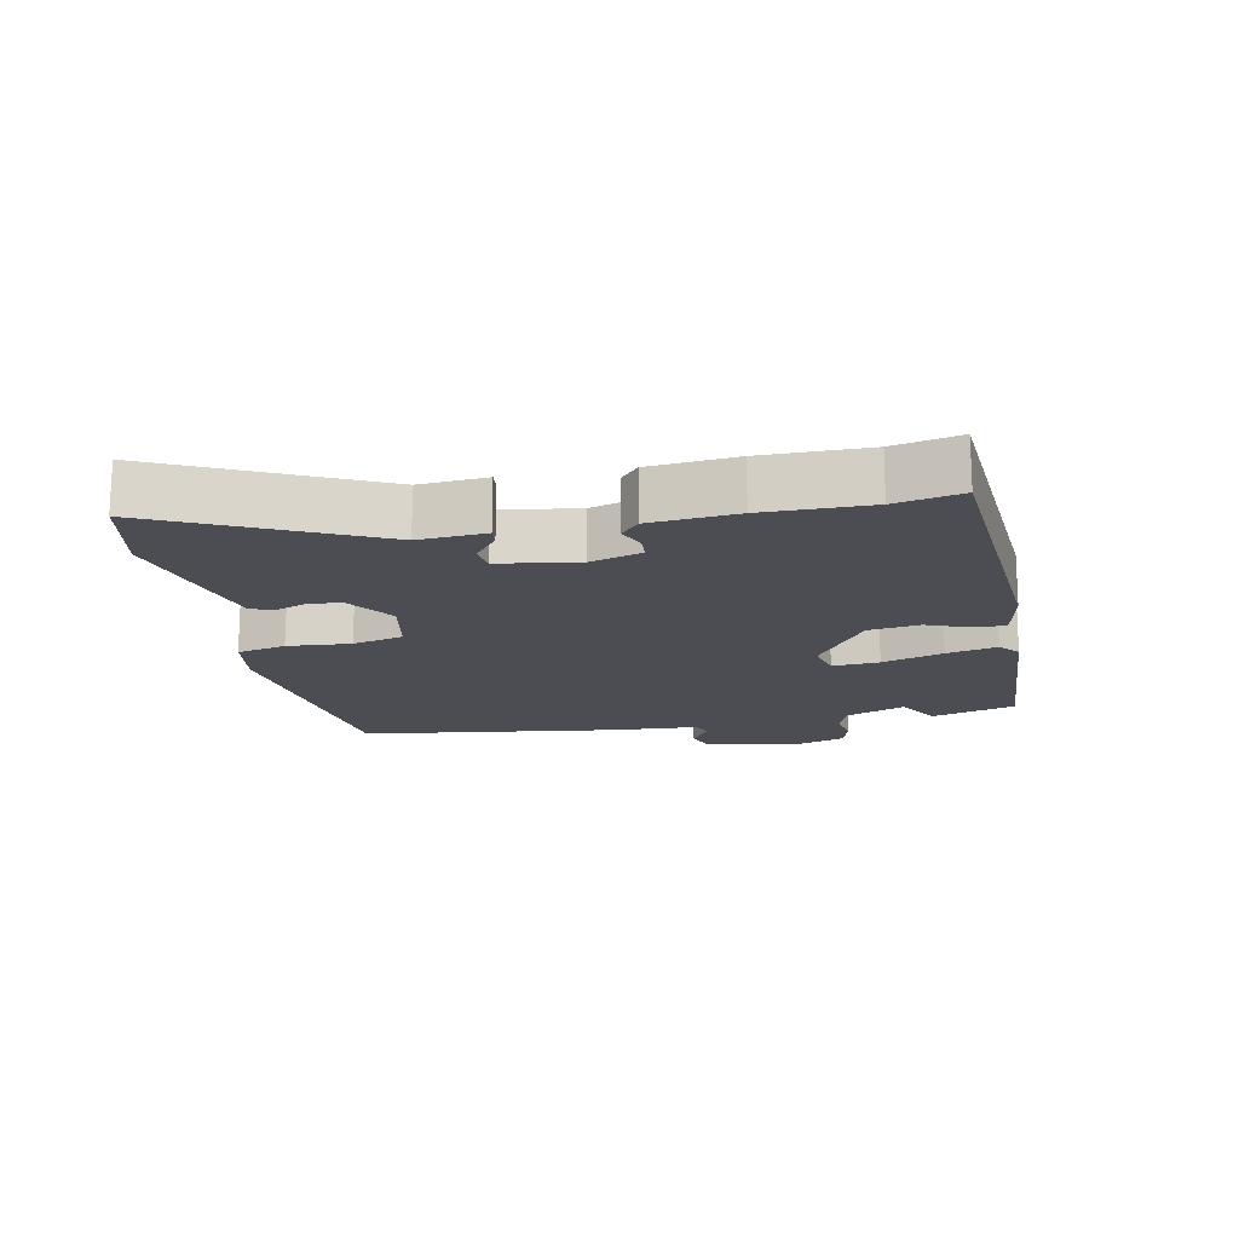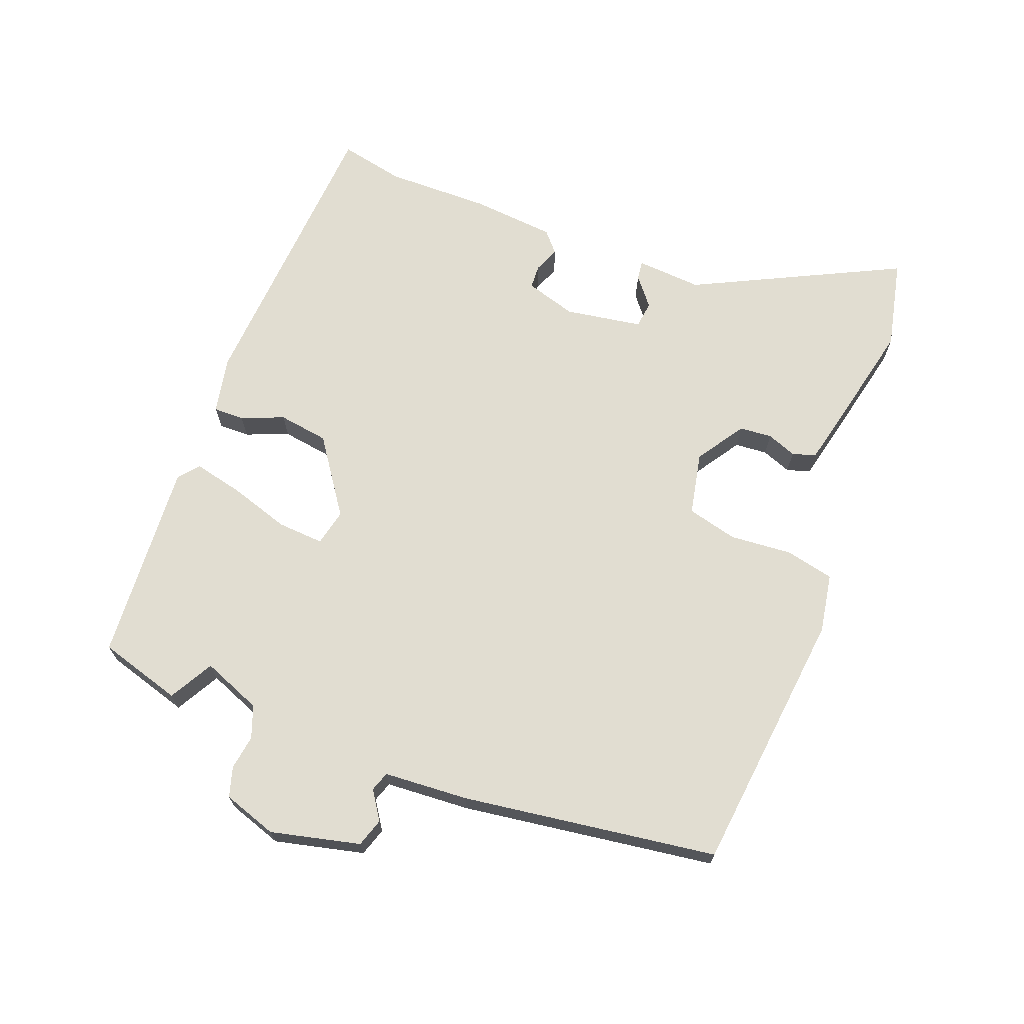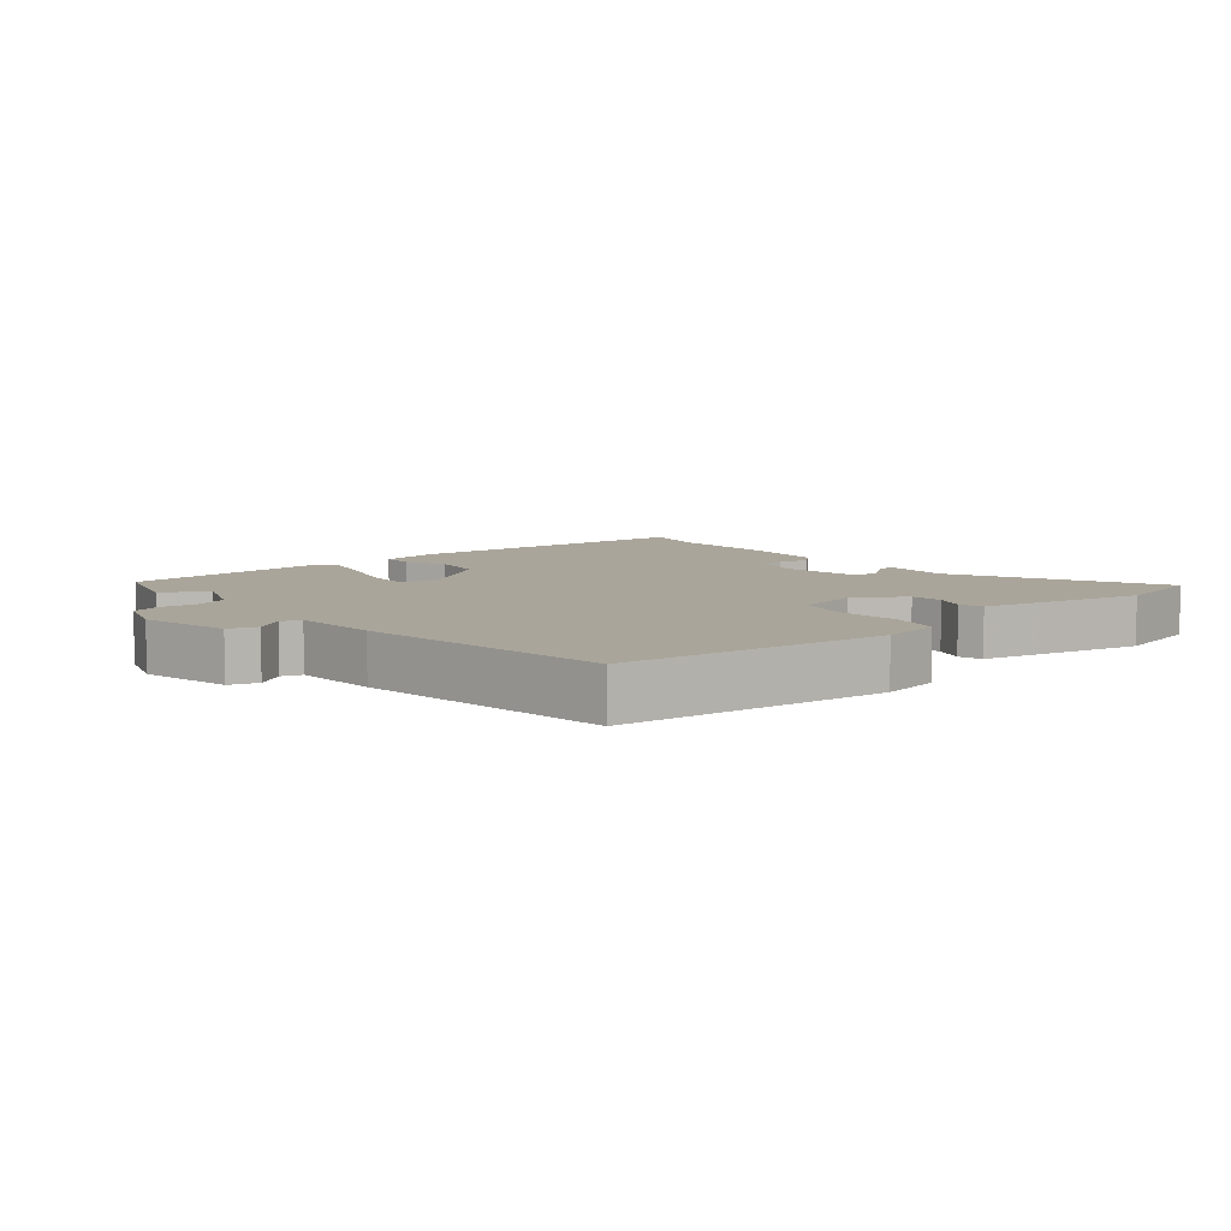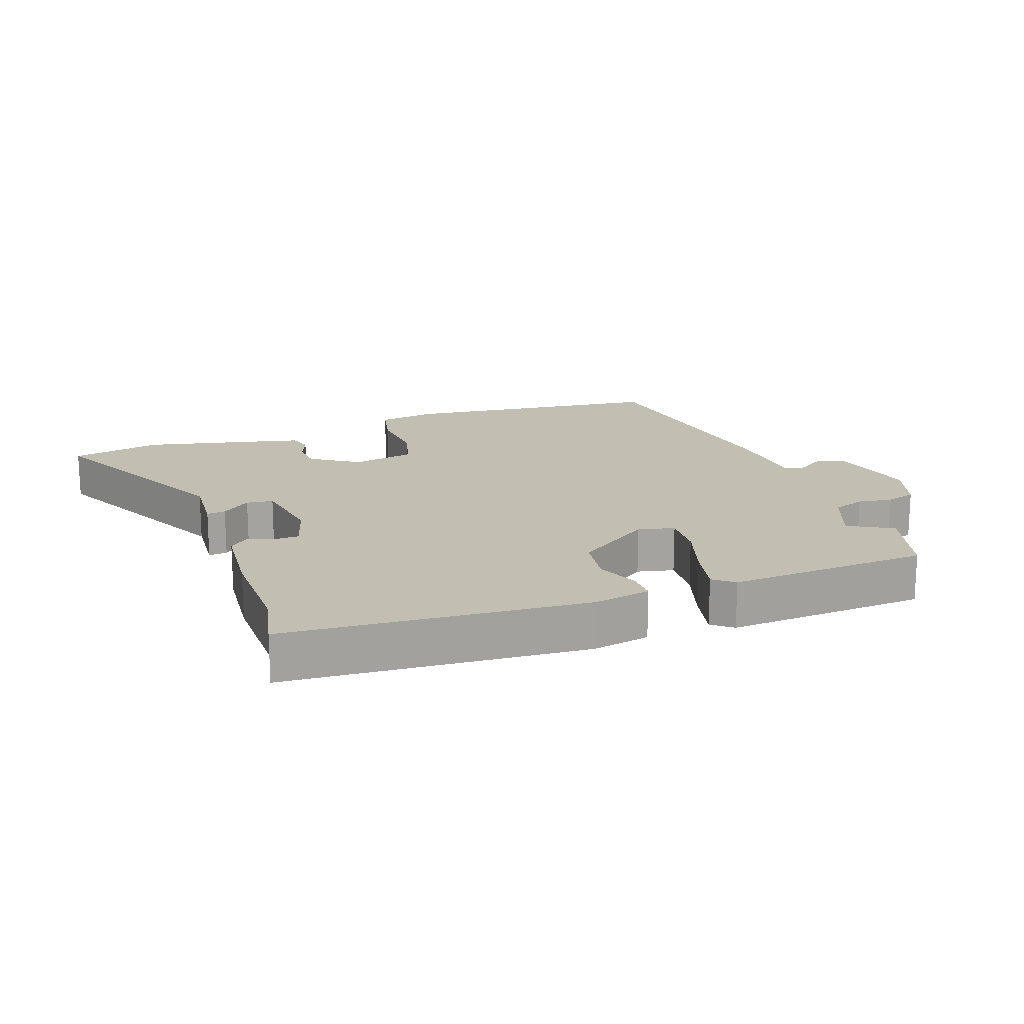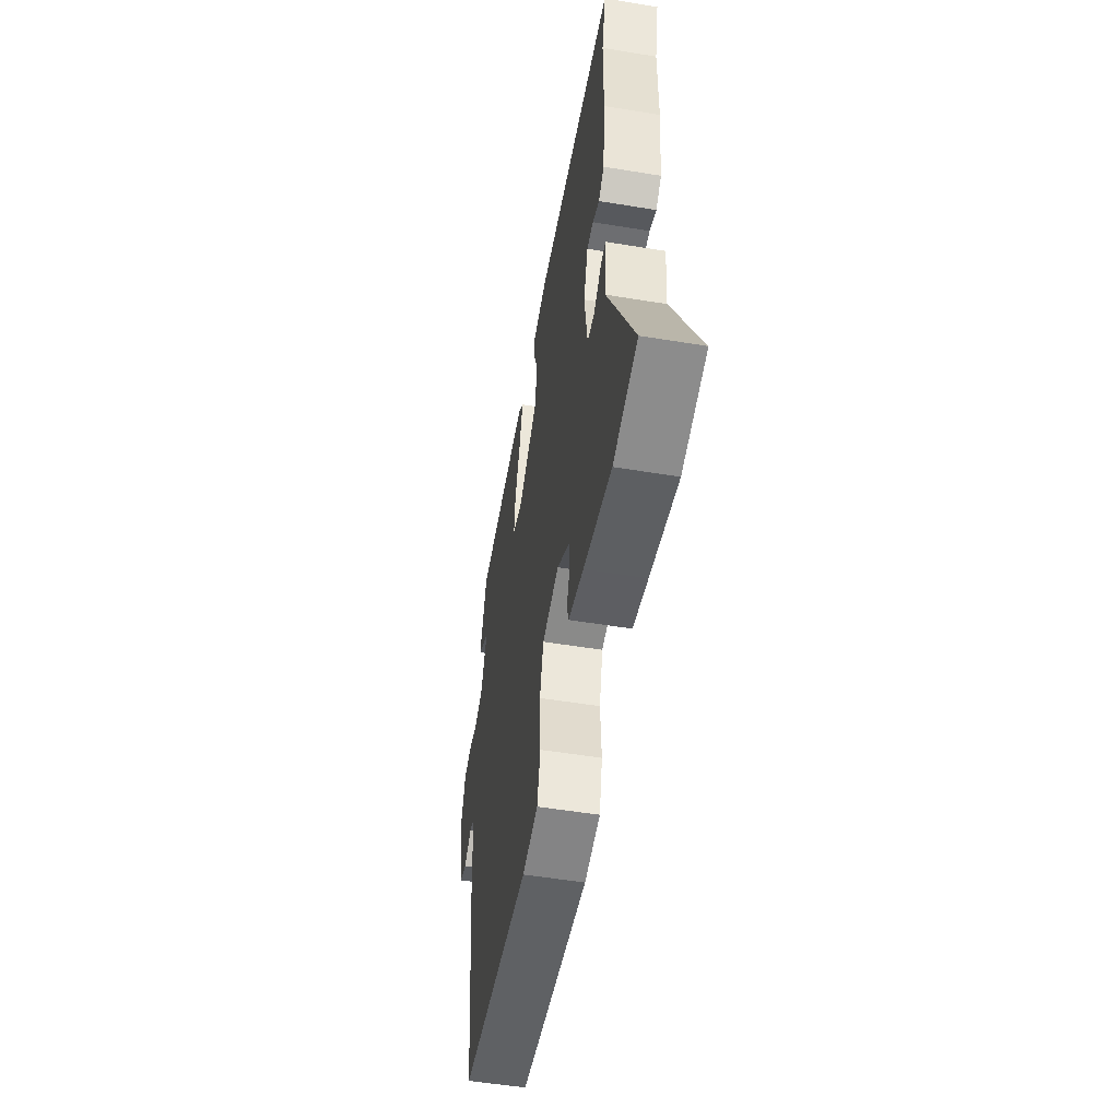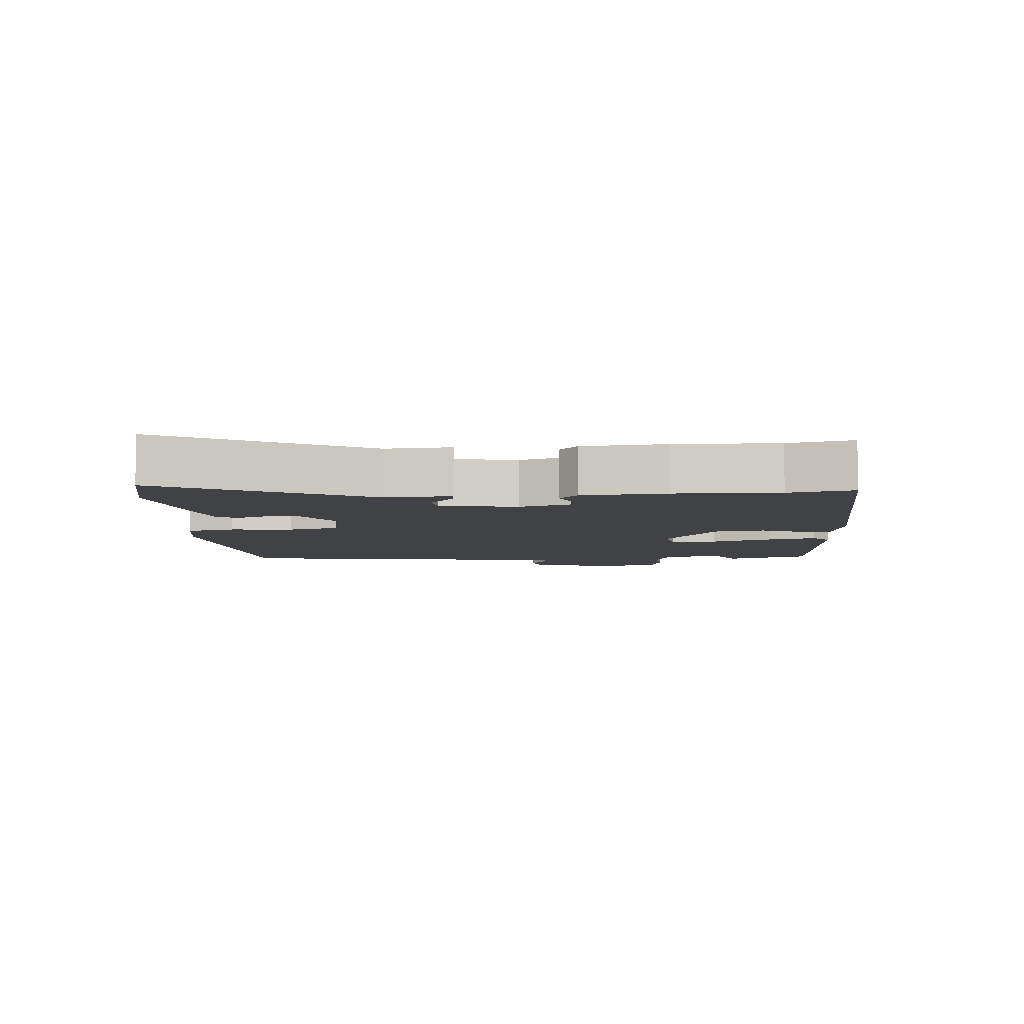
<metadata>
{"format":"obj","ext":"obj","renderer":"f3d","projection":"perspective","resolution":1024,"background":"white","views":[{"elev":-16.4,"azim":-79.3,"up":"+Y"},{"elev":68.7,"azim":109.9,"up":"+Y"},{"elev":7.7,"azim":139.0,"up":"+Y"},{"elev":17.3,"azim":-20.7,"up":"+Y"},{"elev":-52.8,"azim":-100.0,"up":"+Z"},{"elev":-6.6,"azim":-87.2,"up":"+Y"}]}
</metadata>
<code>
v -0.464 0.07 -0.507
v -0.603 0.07 -0.479
v -0.453 0.07 -0.159
v -0.462 0.07 -0.058
v -0.433 0.07 -0.061
v -0.388 0.07 -0.096
v -0.347 0.07 -0.09
v -0.33 0.07 0.029
v -0.355 0.07 0.107
v -0.392 0.07 0.108
v -0.431 0.07 0.091
v -0.463 0.07 0.118
v -0.477 0.07 0.248
v -0.478 0.07 0.407
v -0.501 0.07 0.506
v -0.041 0.07 0.545
v 0.047 0.07 0.529
v 0.047 0.07 0.482
v 0.022 0.07 0.416
v 0.035 0.07 0.339
v 0.152 0.07 0.261
v 0.208 0.07 0.275
v 0.202 0.07 0.346
v 0.171 0.07 0.438
v 0.152 0.07 0.514
v 0.183 0.07 0.54
v 0.492 0.07 0.526
v 0.532 0.07 0.399
v 0.465 0.07 0.36
v 0.503 0.07 0.27
v 0.553 0.07 0.253
v 0.606 0.07 0.262
v 0.652 0.07 0.249
v 0.681 0.07 0.167
v 0.651 0.07 0.029
v 0.608 0.07 0.014
v 0.564 0.07 0.042
v 0.534 0.07 0.031
v 0.528 0.07 -0.099
v 0.48 0.07 -0.492
v 0.073 0.07 -0.544
v -0.018 0.07 -0.53
v -0.036 0.07 -0.456
v -0.03 0.07 -0.36
v -0.051 0.07 -0.283
v -0.148 0.07 -0.265
v -0.221 0.07 -0.315
v -0.224 0.07 -0.365
v -0.206 0.07 -0.41
v -0.216 0.07 -0.446
v -0.303 0.07 -0.468
v -0.464 0 -0.507
v -0.603 0 -0.479
v -0.453 0 -0.159
v -0.462 0 -0.058
v -0.433 0 -0.061
v -0.388 0 -0.096
v -0.347 0 -0.09
v -0.33 0 0.029
v -0.355 0 0.107
v -0.392 0 0.108
v -0.431 0 0.091
v -0.463 0 0.118
v -0.477 0 0.248
v -0.478 0 0.407
v -0.501 0 0.506
v -0.041 0 0.545
v 0.047 0 0.529
v 0.047 0 0.482
v 0.022 0 0.416
v 0.035 0 0.339
v 0.152 0 0.261
v 0.208 0 0.275
v 0.202 0 0.346
v 0.171 0 0.438
v 0.152 0 0.514
v 0.183 0 0.54
v 0.492 0 0.526
v 0.532 0 0.399
v 0.465 0 0.36
v 0.503 0 0.27
v 0.553 0 0.253
v 0.606 0 0.262
v 0.652 0 0.249
v 0.681 0 0.167
v 0.651 0 0.029
v 0.608 0 0.014
v 0.564 0 0.042
v 0.534 0 0.031
v 0.528 0 -0.099
v 0.48 0 -0.492
v 0.073 0 -0.544
v -0.018 0 -0.53
v -0.036 0 -0.456
v -0.03 0 -0.36
v -0.051 0 -0.283
v -0.148 0 -0.265
v -0.221 0 -0.315
v -0.224 0 -0.365
v -0.206 0 -0.41
v -0.216 0 -0.446
v -0.303 0 -0.468
f 1 2 3
f 51 1 3
f 50 51 3
f 49 50 3
f 48 49 3
f 4 5 6
f 3 4 6
f 48 3 6
f 47 48 6
f 46 47 6 7
f 45 46 7 8
f 42 43 44
f 41 42 44
f 40 41 44
f 39 40 44
f 38 39 44
f 38 44 45
f 35 36 37
f 34 35 37
f 33 34 37
f 32 33 37
f 31 32 37
f 30 31 37 38
f 38 45 8
f 30 38 8
f 29 30 8
f 27 28 29
f 26 27 29
f 25 26 29
f 24 25 29
f 23 24 29
f 17 18 19
f 16 17 19
f 15 16 19
f 14 15 19
f 14 19 20
f 13 14 20
f 12 13 20
f 11 12 20
f 10 11 20
f 9 10 20 21
f 22 23 29
f 22 29 8
f 8 9 21 22
f 54 53 52
f 54 52 102
f 54 102 101
f 54 101 100
f 54 100 99
f 57 56 55
f 57 55 54
f 57 54 99
f 57 99 98
f 58 57 98 97
f 59 58 97 96
f 95 94 93
f 95 93 92
f 95 92 91
f 95 91 90
f 95 90 89
f 96 95 89
f 88 87 86
f 88 86 85
f 88 85 84
f 88 84 83
f 88 83 82
f 89 88 82 81
f 59 96 89
f 59 89 81
f 59 81 80
f 80 79 78
f 80 78 77
f 80 77 76
f 80 76 75
f 80 75 74
f 70 69 68
f 70 68 67
f 70 67 66
f 70 66 65
f 71 70 65
f 71 65 64
f 71 64 63
f 71 63 62
f 71 62 61
f 72 71 61 60
f 80 74 73
f 59 80 73
f 73 72 60 59
f 1 52 53 2
f 2 53 54 3
f 3 54 55 4
f 4 55 56 5
f 5 56 57 6
f 6 57 58 7
f 7 58 59 8
f 8 59 60 9
f 9 60 61 10
f 10 61 62 11
f 11 62 63 12
f 12 63 64 13
f 13 64 65 14
f 14 65 66 15
f 15 66 67 16
f 16 67 68 17
f 17 68 69 18
f 18 69 70 19
f 19 70 71 20
f 20 71 72 21
f 21 72 73 22
f 22 73 74 23
f 23 74 75 24
f 24 75 76 25
f 25 76 77 26
f 26 77 78 27
f 27 78 79 28
f 28 79 80 29
f 29 80 81 30
f 30 81 82 31
f 31 82 83 32
f 32 83 84 33
f 33 84 85 34
f 34 85 86 35
f 35 86 87 36
f 36 87 88 37
f 37 88 89 38
f 38 89 90 39
f 39 90 91 40
f 40 91 92 41
f 41 92 93 42
f 42 93 94 43
f 43 94 95 44
f 44 95 96 45
f 45 96 97 46
f 46 97 98 47
f 47 98 99 48
f 48 99 100 49
f 49 100 101 50
f 50 101 102 51
f 51 102 52 1

</code>
